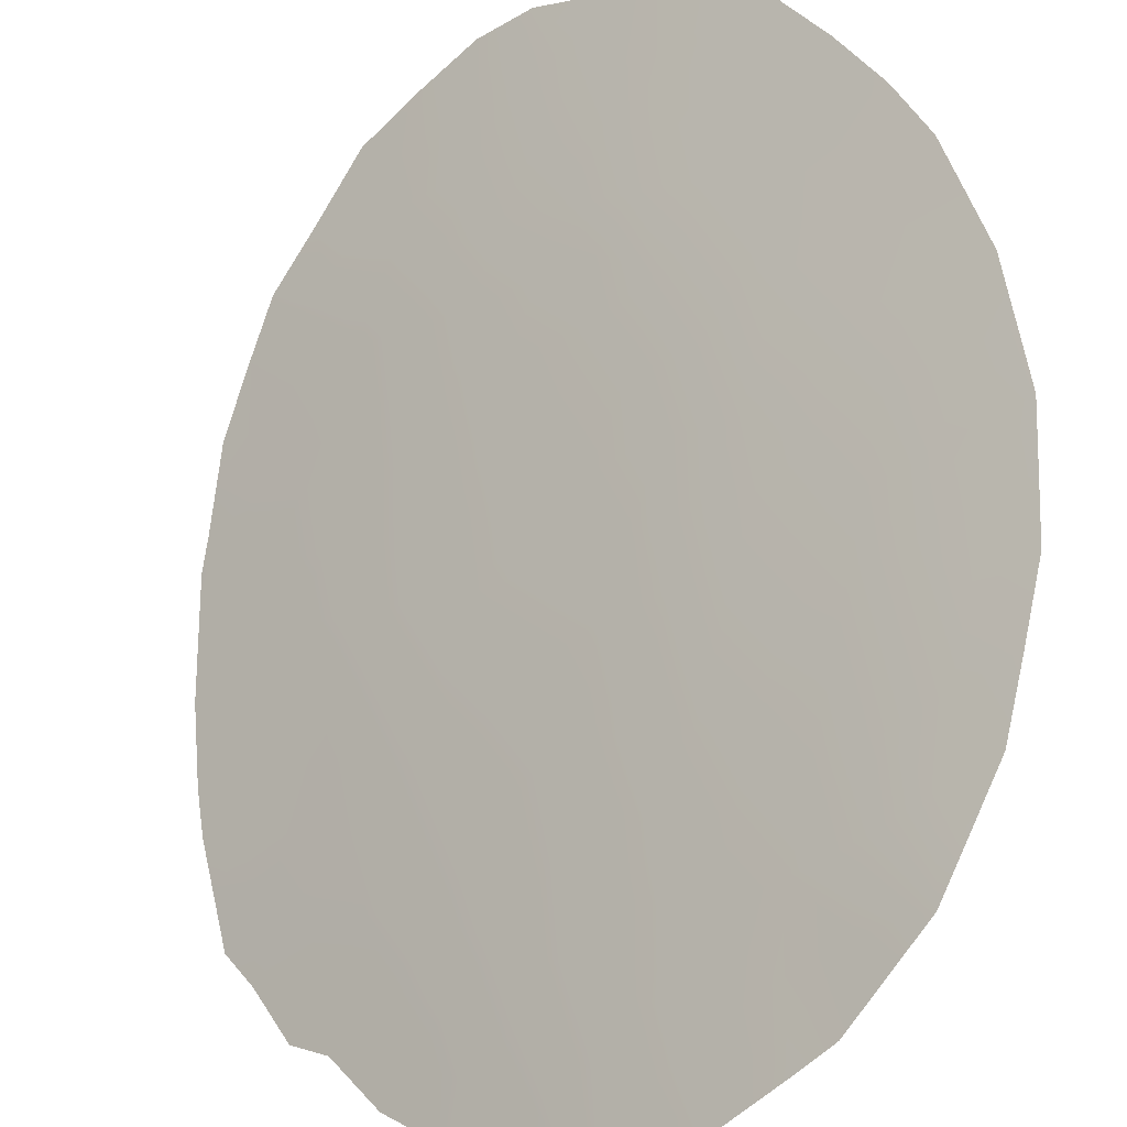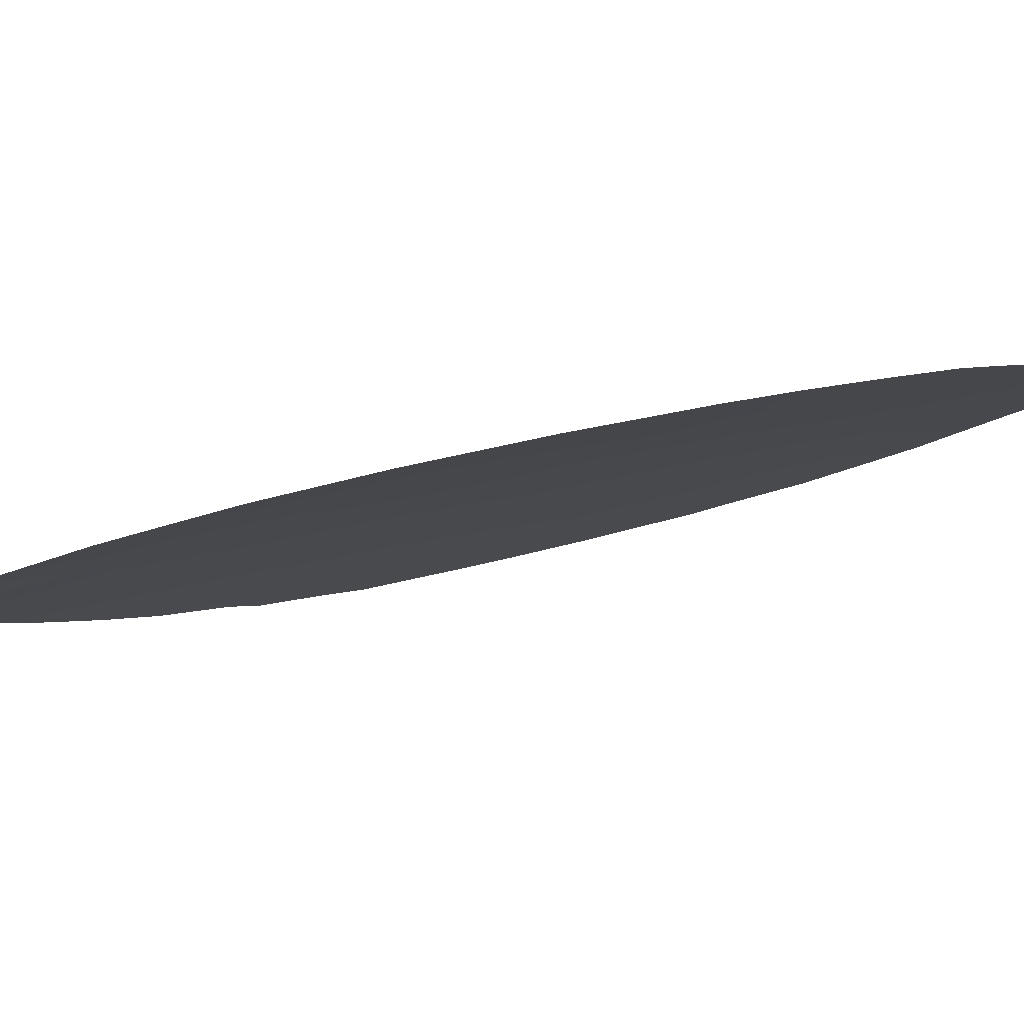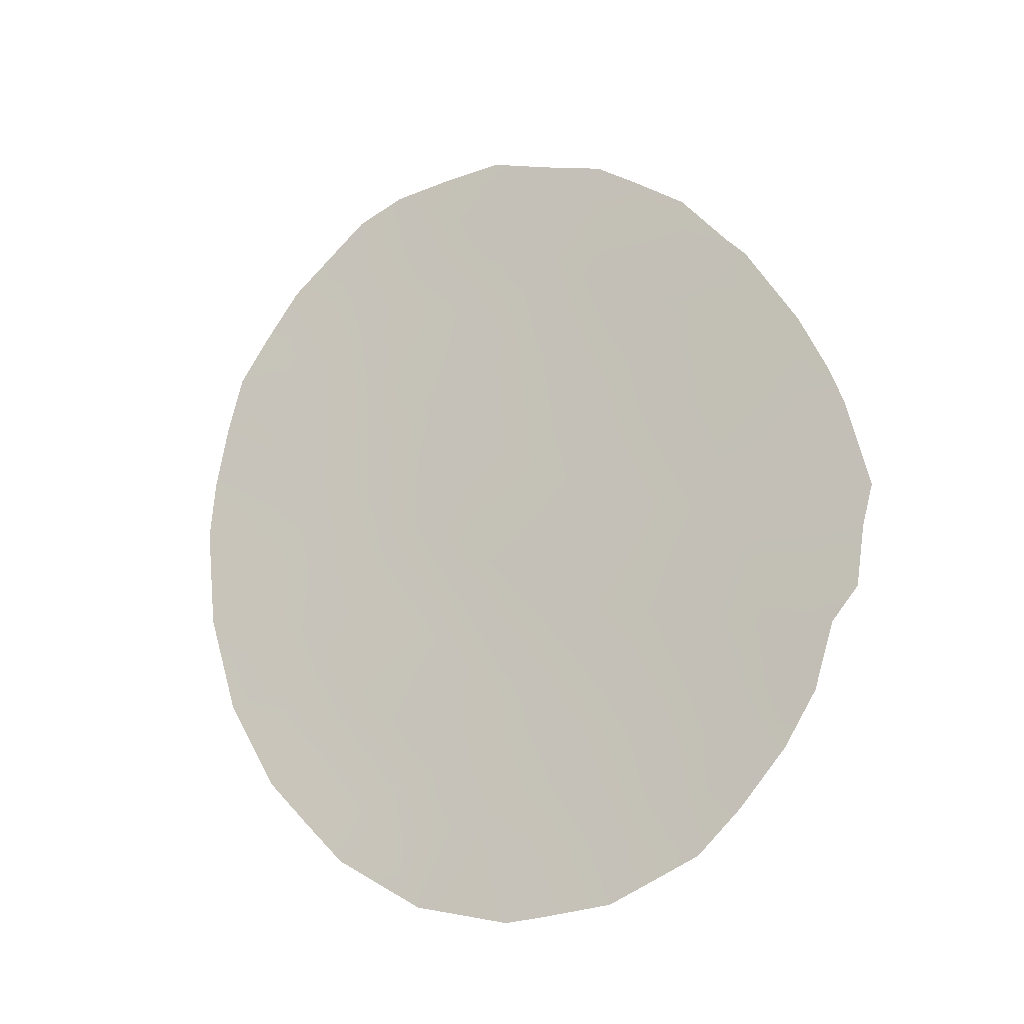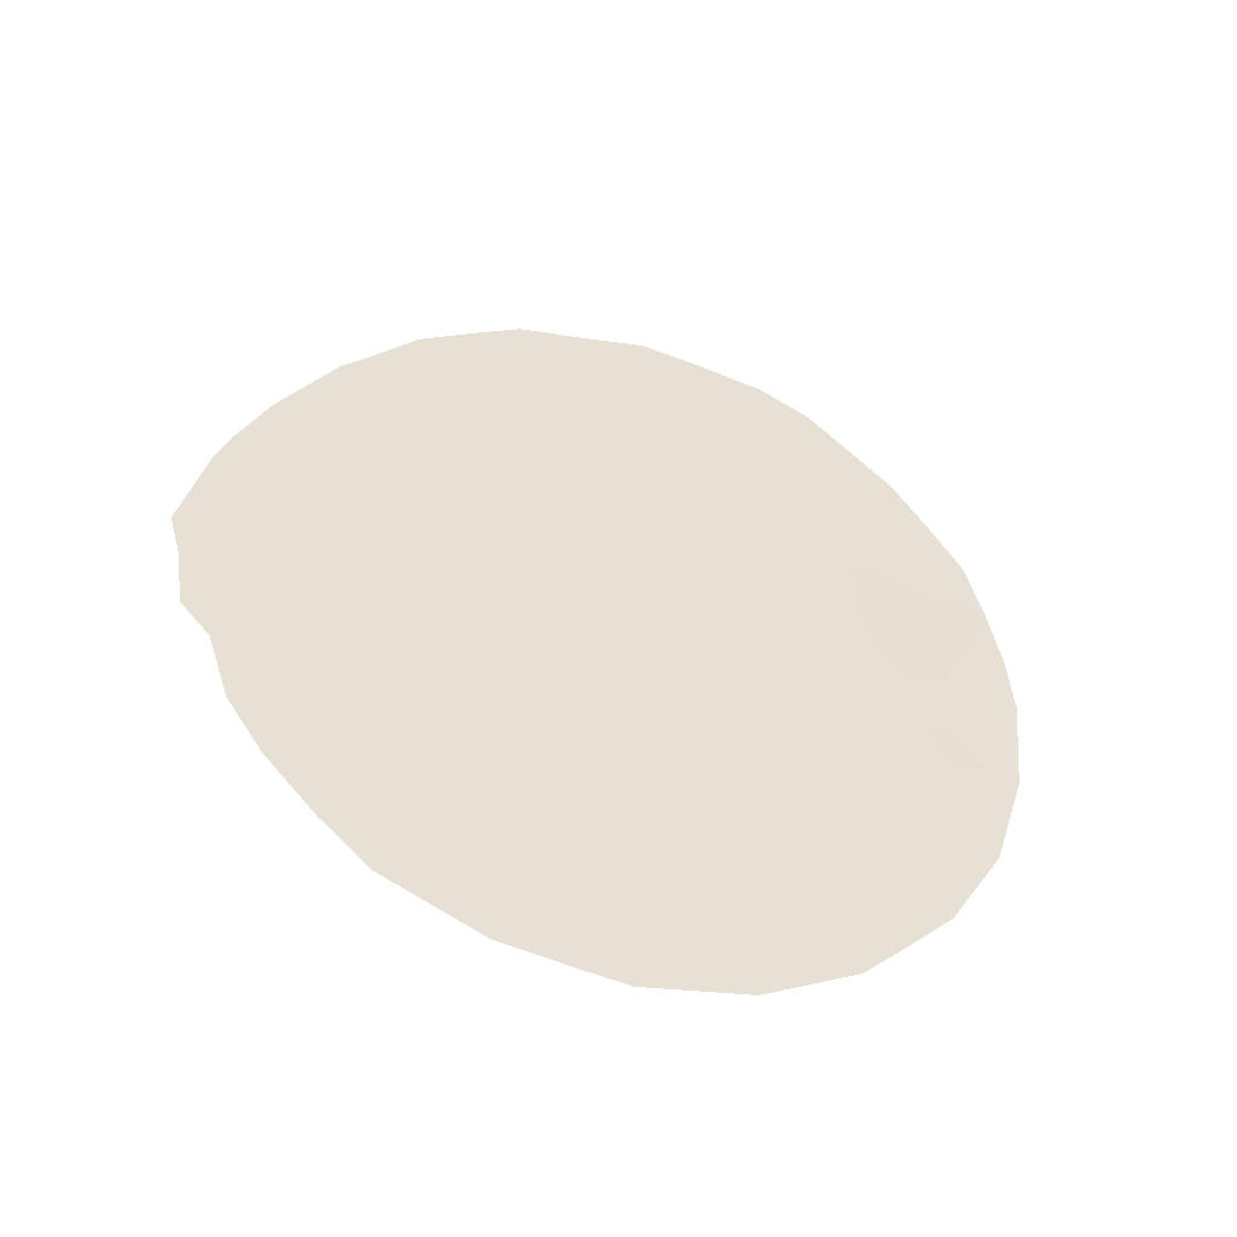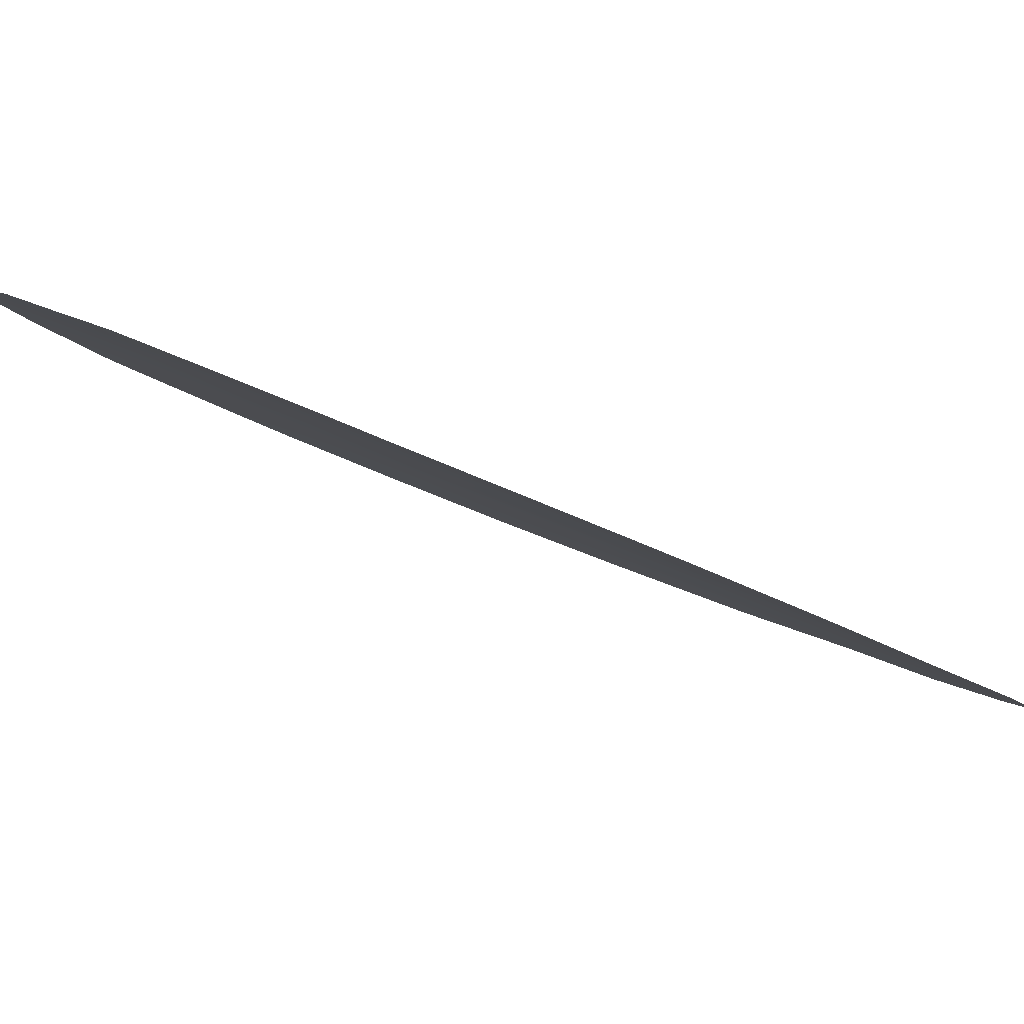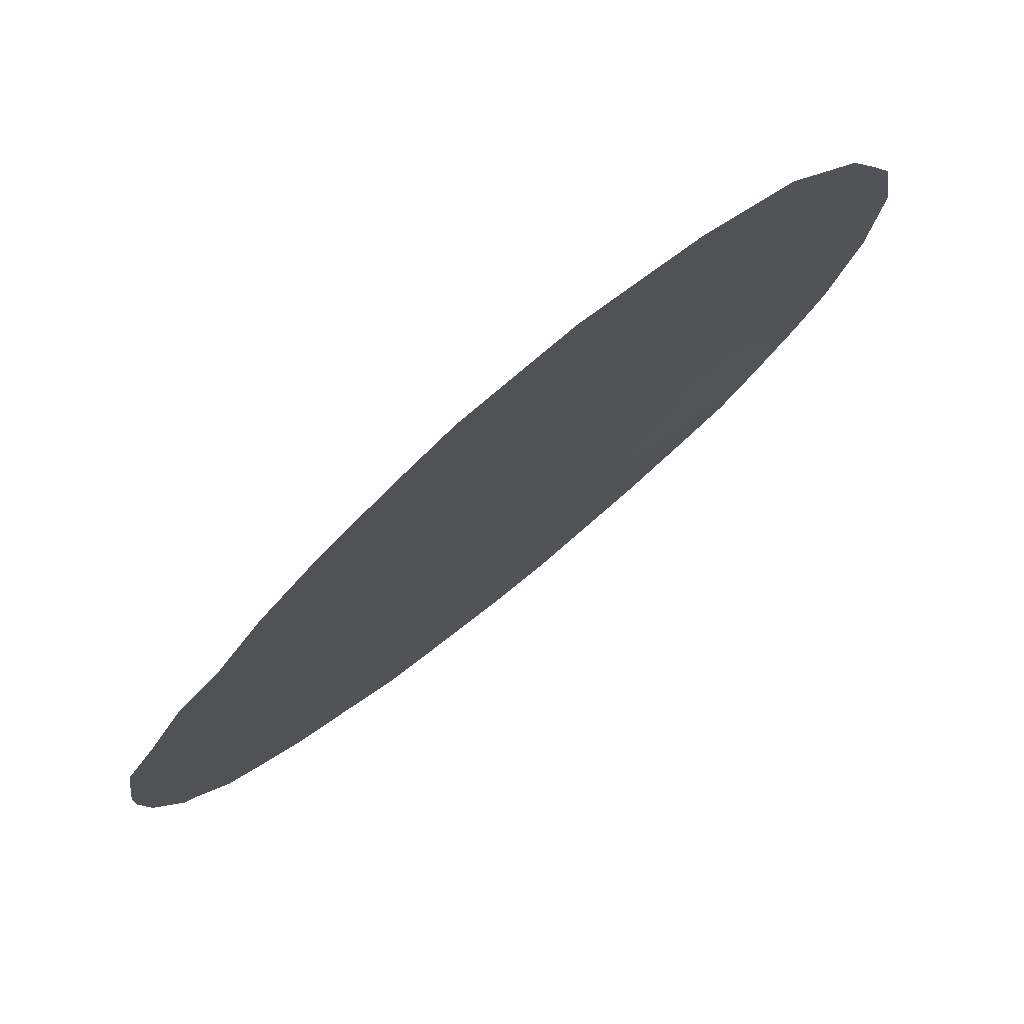
<metadata>
{"format":"obj","ext":"obj","renderer":"f3d","projection":"perspective","resolution":1024,"background":"white","views":[{"elev":51.4,"azim":156.7,"up":"+Y"},{"elev":33.9,"azim":-107.7,"up":"+Y"},{"elev":-21.8,"azim":-12.8,"up":"+Z"},{"elev":-50.3,"azim":116.3,"up":"+Z"},{"elev":-38.7,"azim":56.4,"up":"+Y"},{"elev":-24.4,"azim":163.5,"up":"+Y"}]}
</metadata>
<code>
v 28.45 56.71 40.84
v 29.49 55.82 35.42
v 28.18 56.95 34.87
v 27.91 57.18 32.96
v 31 54.43 38.46
v 26.45 58.41 40.16
v 33.66 51.96 38.67
v 33.36 52.22 40.57
v 28.04 57.08 38.94
v 27.23 57.77 36.39
v 32.3 53.27 31.55
v 29.92 55.38 43.55
v 32.78 52.8 35.36
v 30.48 54.93 34.1
v 32.3 53.23 39.55
v 29.06 56.17 31.33
v 31.76 53.76 33.73
v 28.29 56.84 42.91
v 34.28 51.38 34.59
v 29.68 55.62 39.64
v 30.64 54.77 31.88
v 29.56 55.73 37.52
v 32.46 53.11 37.48
v 32.16 53.34 41.65
v 31.08 54.38 36.08
v 26.29 58.55 37.98
v 33.89 51.75 36.65
v 33.18 52.44 33.26
v 29.28 55.99 33.41
v 26.74 58.17 34.46
v 29.77 55.55 41.76
v 30.99 54.43 40.58
v 28.86 56.34 30.1
v 27.66 57.35 31.05
v 33.82 51.79 40.41
v 33.63 51.96 40.83
v 32.11 53.39 42.86
v 32.78 52.76 42.19
v 26.6 58.3 42.45
v 25.69 59.05 40.81
v 30.12 55.21 29.68
v 25.48 59.23 39.82
v 34.83 50.86 37.64
v 26.51 58.34 32.61
v 35.11 50.59 36.08
v 34.97 50.73 35.4
v 32.72 52.88 30.41
v 33.28 52.35 31.09
v 31.55 53.94 29.79
v 34.85 50.83 34.41
v 34.3 51.35 39.34
v 34.52 51.15 33.89
v 34.27 51.4 32.82
v 25.4 59.29 35.91
v 25.82 58.93 34.15
v 28.35 56.78 43.95
v 30.62 54.76 29.71
v 33.39 52.19 41.19
v 25.25 59.42 37.69
v 31.56 53.9 43.38
v 30.77 54.61 43.71
v 29.95 55.35 44.09
v 27.7 57.34 43.63
v 32.98 52.59 39.1
v 32.37 53.18 38.52
v 33.07 52.52 38.07
v 26.37 58.48 36.17
v 26.95 58 35.43
v 28.34 56.82 35.66
v 28.82 56.39 35.1
v 28.87 56.36 36.05
v 28.35 56.76 31.2
v 28.28 56.83 30.56
v 30.33 55.04 39.03
v 31 54.43 39.53
v 30.35 55.01 40.1
v 32.01 53.53 32.62
v 31.25 54.22 32.82
v 31.52 53.97 31.7
v 28.04 57.07 33.93
v 27.49 57.54 34.68
v 27.35 57.66 33.73
v 26.5 58.38 41.23
v 26.07 58.74 41.53
v 32.88 52.68 40.11
v 32.23 53.28 40.58
v 27.11 57.85 40.66
v 27.2 57.79 41.75
v 29.94 55.41 33.73
v 29.91 55.43 32.66
v 30.56 54.85 33.14
v 32.59 52.98 36.42
v 31.8 53.71 36.84
v 31.98 53.54 35.72
v 29.6 55.69 38.57
v 30.3 55.07 37.96
v 25.97 58.82 39.73
v 33.74 51.89 37.63
v 34.37 51.29 37.2
v 34.26 51.39 38.14
v 28.09 57.03 36.57
v 27.71 57.36 35.61
v 28.06 57.06 37.75
v 27.48 57.56 37.3
v 26.45 58.41 39.06
v 25.86 58.92 38.81
v 27.16 57.82 38.26
v 26.74 58.18 37.18
v 27.21 57.76 32.78
v 27.07 57.85 31.83
v 27.78 57.27 32
v 28.49 56.67 32.17
v 34.12 51.53 35.69
v 34.56 51.11 36.32
v 32.87 52.73 31.53
v 31.89 53.63 30.71
v 32.15 53.4 30.11
v 33.53 52.06 39.72
v 33.68 51.96 33.98
v 33.76 51.89 33
v 34.14 51.52 33.67
v 31.67 53.82 39
v 31.63 53.84 40.05
v 28.71 56.49 34.15
v 29.38 55.91 34.42
v 29.19 56.06 32.38
v 28.6 56.58 33.16
v 26.14 58.68 35.2
v 25.61 59.11 35.03
v 26.16 58.64 33.39
v 26.64 58.25 33.53
v 31.72 53.78 37.94
v 29.54 55.76 36.46
v 28.81 56.41 37.12
v 29.8 55.51 31.57
v 30.21 55.17 35.77
v 30.29 55.08 36.85
v 30.74 54.69 34.95
v 30.04 55.32 34.74
v 29.09 56.15 40.27
v 29.74 55.57 40.71
v 29.13 56.11 41.33
v 30.37 55 41.15
v 28.93 56.29 39.22
v 28.45 56.72 39.88
v 31.03 54.41 37.35
v 31.06 54.4 33.93
v 31.47 54.02 34.87
v 32.25 53.31 34.59
v 31.1 54.35 30.74
v 34.65 51.02 38.29
v 28.82 56.39 38.17
v 33.18 52.42 37.05
v 33.35 52.26 36.03
v 30.34 55.03 30.69
v 32.8 52.74 41.07
v 29.47 55.79 29.89
v 25.67 59.07 37.8
v 25.32 59.36 36.8
v 25.94 58.84 36.95
v 27.16 57.82 39.51
v 34.97 50.72 36.86
v 33.55 52.08 35
v 33.3 52.33 32.24
v 33.86 51.8 31.96
v 33 52.61 34.3
v 32.49 53.08 33.5
v 32.71 52.88 32.44
v 30.41 54.96 42.17
v 30.98 54.44 41.63
v 31.58 53.88 41.1
v 27.81 57.27 40.14
v 27.85 57.22 42.11
v 27.47 57.54 42.7
v 28.46 56.7 41.86
v 29.09 56.14 42.37
v 30.5 54.86 43.06
v 25.32 59.37 38.71
v 29.82 55.49 42.74
v 31.55 53.91 42.23
v 29.11 56.11 43.33
v 29.18 56.04 44.05
v 27.21 57.77 43.1
v 29.6 55.68 30.54
v 27.82 57.26 41.26
v 31.01 54.41 42.8
f 64 65 66
f 67 128 68
f 69 70 71
f 72 34 73
f 8 35 36
f 74 75 76
f 77 78 79
f 80 81 82
f 83 39 84
f 85 156 86
f 87 88 83
f 89 90 91
f 92 93 94
f 74 95 96
f 98 99 100
f 69 101 102
f 103 104 101
f 105 97 106
f 104 107 108
f 109 110 111
f 112 111 72
f 27 113 114
f 116 49 117
f 102 68 81
f 19 50 46
f 8 118 35
f 119 120 121
f 19 121 52
f 75 122 123
f 70 124 125
f 112 126 127
f 128 54 129
f 44 131 130
f 122 132 65
f 71 133 134
f 184 155 135
f 80 127 124
f 133 136 137
f 138 136 139
f 140 141 142
f 143 141 76
f 144 140 145
f 96 137 146
f 138 147 148
f 148 149 94
f 79 150 116
f 147 91 78
f 98 66 153
f 92 154 153
f 155 41 57
f 21 155 150
f 24 156 38
f 93 132 146
f 152 95 144
f 160 158 159
f 105 107 161
f 108 160 67
f 114 162 99
f 113 154 163
f 19 52 50
f 164 165 120
f 163 166 119
f 167 166 149
f 168 115 164
f 77 168 167
f 169 143 170
f 171 123 86
f 125 89 139
f 126 135 90
f 82 131 109
f 161 172 87
f 118 85 64
f 173 174 88
f 8 36 58
f 175 142 176
f 172 145 1
f 12 177 61
f 106 178 158
f 12 61 62
f 177 179 169
f 181 12 182
f 18 56 63
f 170 171 180
f 39 174 183
f 176 179 181
f 7 64 66
f 64 15 65
f 66 65 23
f 10 67 68
f 68 128 30
f 101 69 71
f 69 3 70
f 71 70 2
f 16 72 33
f 73 33 72
f 20 74 76
f 74 5 75
f 76 75 32
f 37 24 38
f 11 77 79
f 77 17 78
f 79 78 21
f 4 80 82
f 80 3 81
f 82 81 30
f 6 83 40
f 84 40 83
f 15 85 86
f 85 8 156
f 86 156 24
f 6 87 83
f 87 185 88
f 83 88 39
f 14 89 91
f 89 29 90
f 91 90 21
f 13 92 94
f 92 23 93
f 94 93 25
f 5 74 96
f 74 20 95
f 96 95 22
f 6 40 97
f 42 97 40
f 7 98 100
f 98 27 99
f 100 99 43
f 151 100 43
f 3 69 102
f 102 101 10
f 101 104 10
f 26 105 106
f 105 6 97
f 106 97 42
f 178 106 42
f 10 104 108
f 104 103 107
f 108 107 26
f 4 109 111
f 109 44 110
f 111 110 34
f 16 112 72
f 112 4 111
f 72 111 34
f 46 113 19
f 113 46 114
f 45 114 46
f 11 47 115
f 48 115 47
f 11 116 47
f 117 47 116
f 3 102 81
f 102 10 68
f 81 68 30
f 51 118 7
f 118 51 35
f 19 119 121
f 119 28 120
f 121 120 53
f 121 53 52
f 32 75 123
f 75 5 122
f 123 122 15
f 2 70 125
f 70 3 124
f 125 124 29
f 4 112 127
f 112 16 126
f 127 126 29
f 54 128 67
f 30 128 55
f 129 55 128
f 30 55 131
f 130 131 55
f 15 122 65
f 122 5 132
f 65 132 23
f 101 71 134
f 71 2 133
f 134 133 22
f 16 184 135
f 135 155 21
f 3 80 124
f 80 4 127
f 124 127 29
f 22 133 137
f 133 2 136
f 137 136 25
f 14 138 139
f 138 25 136
f 139 136 2
f 1 140 142
f 140 20 141
f 142 141 31
f 32 143 76
f 143 31 141
f 76 141 20
f 9 144 145
f 144 20 140
f 145 140 1
f 5 96 146
f 96 22 137
f 146 137 25
f 25 138 148
f 138 14 147
f 148 147 17
f 25 148 94
f 148 17 149
f 94 149 13
f 11 79 116
f 79 21 150
f 116 150 49
f 17 147 78
f 147 14 91
f 78 91 21
f 7 100 51
f 151 51 100
f 134 22 152
f 103 152 9
f 27 98 153
f 98 7 66
f 153 66 23
f 23 92 153
f 92 13 154
f 153 154 27
f 41 155 184
f 155 57 150
f 49 150 57
f 58 156 8
f 156 58 38
f 25 93 146
f 93 23 132
f 146 132 5
f 9 152 144
f 152 22 95
f 144 95 20
f 184 33 157
f 157 41 184
f 54 160 159
f 160 26 158
f 159 158 59
f 54 67 160
f 6 105 161
f 105 26 107
f 161 107 9
f 10 108 67
f 108 26 160
f 27 114 99
f 114 45 162
f 99 162 43
f 19 113 163
f 113 27 154
f 163 154 13
f 28 164 120
f 120 165 53
f 19 163 119
f 163 13 166
f 119 166 28
f 17 167 149
f 167 28 166
f 149 166 13
f 28 168 164
f 168 11 115
f 164 115 48
f 165 164 48
f 17 77 167
f 77 11 168
f 167 168 28
f 186 169 170
f 169 31 143
f 170 143 32
f 171 32 123
f 86 123 15
f 2 125 139
f 125 29 89
f 139 89 14
f 29 126 90
f 126 16 135
f 90 135 21
f 4 82 109
f 82 30 131
f 109 131 44
f 6 161 87
f 161 9 172
f 87 172 185
f 7 118 64
f 118 8 85
f 64 85 15
f 185 173 88
f 173 18 174
f 88 174 39
f 18 173 175
f 175 185 1
f 18 175 176
f 175 1 142
f 176 142 31
f 185 172 1
f 172 9 145
f 177 186 61
f 26 106 158
f 158 178 59
f 186 177 169
f 177 12 179
f 169 179 31
f 180 24 37
f 180 60 186
f 60 180 37
f 62 182 12
f 18 181 56
f 182 56 181
f 186 170 180
f 170 32 171
f 180 171 24
f 18 63 174
f 183 174 63
f 18 176 181
f 176 31 179
f 181 179 12
f 24 171 86
f 103 9 107
f 134 152 103
f 101 134 103
f 33 184 16
f 173 185 175
f 186 60 61

</code>
